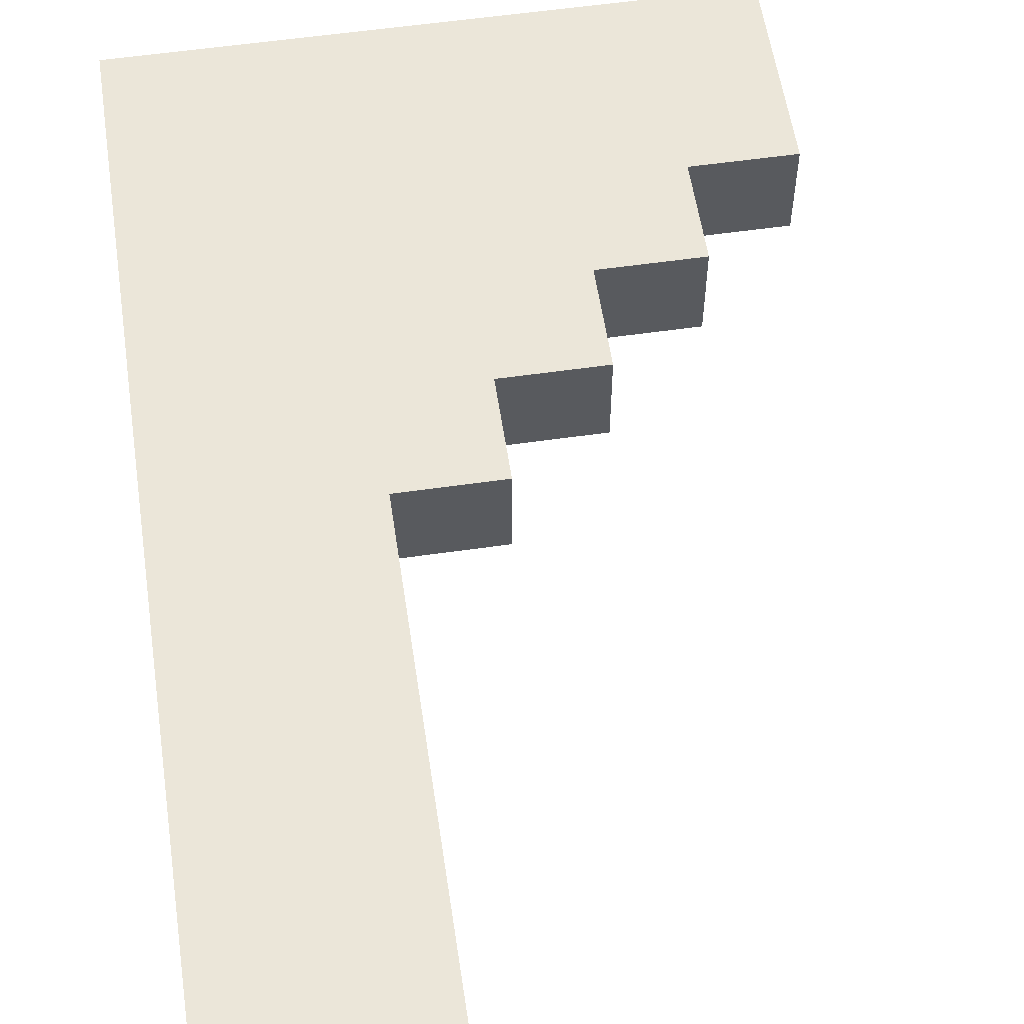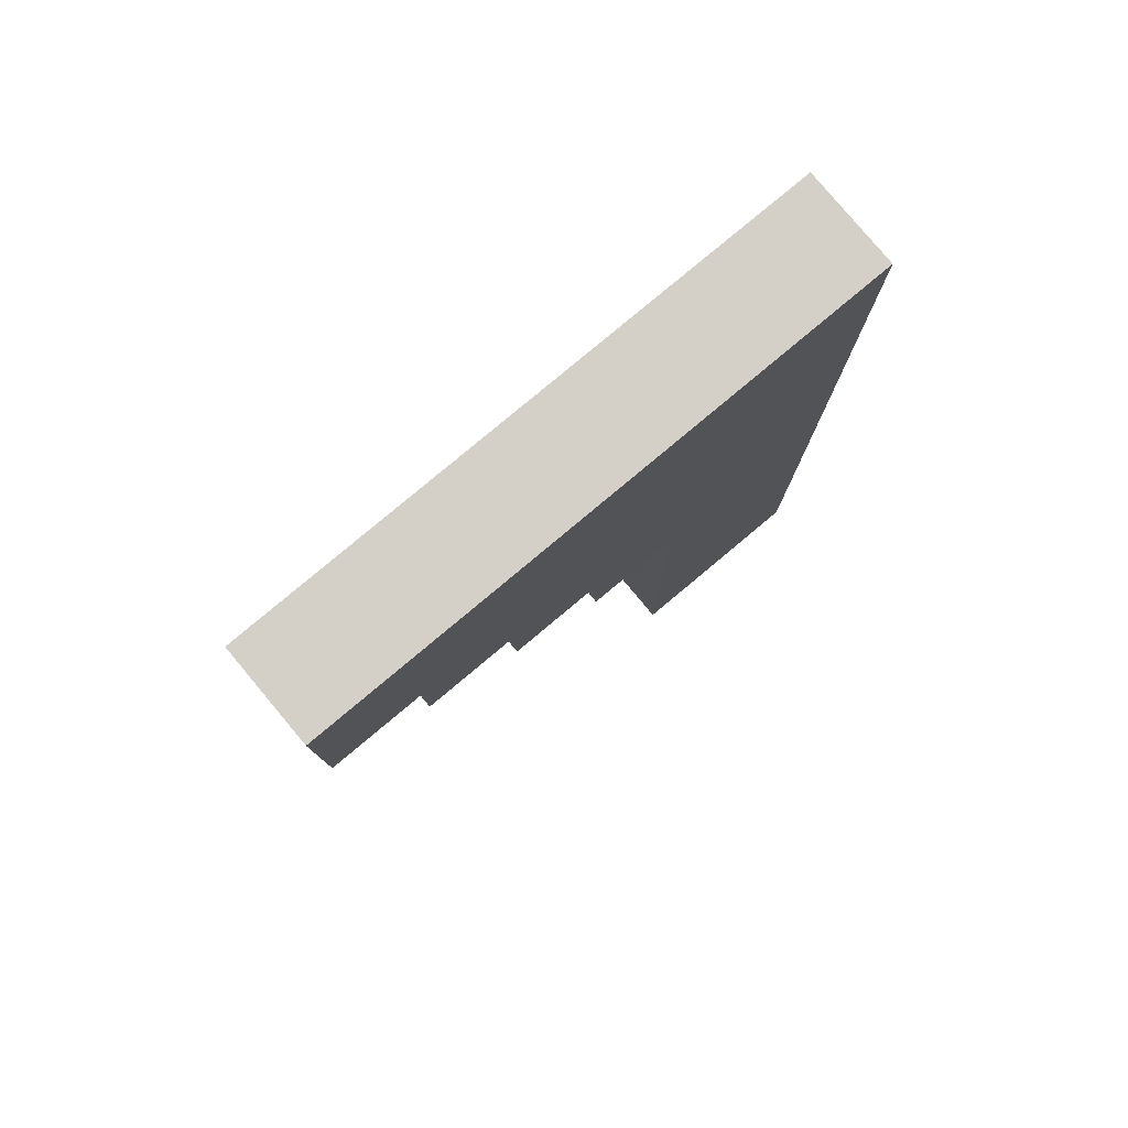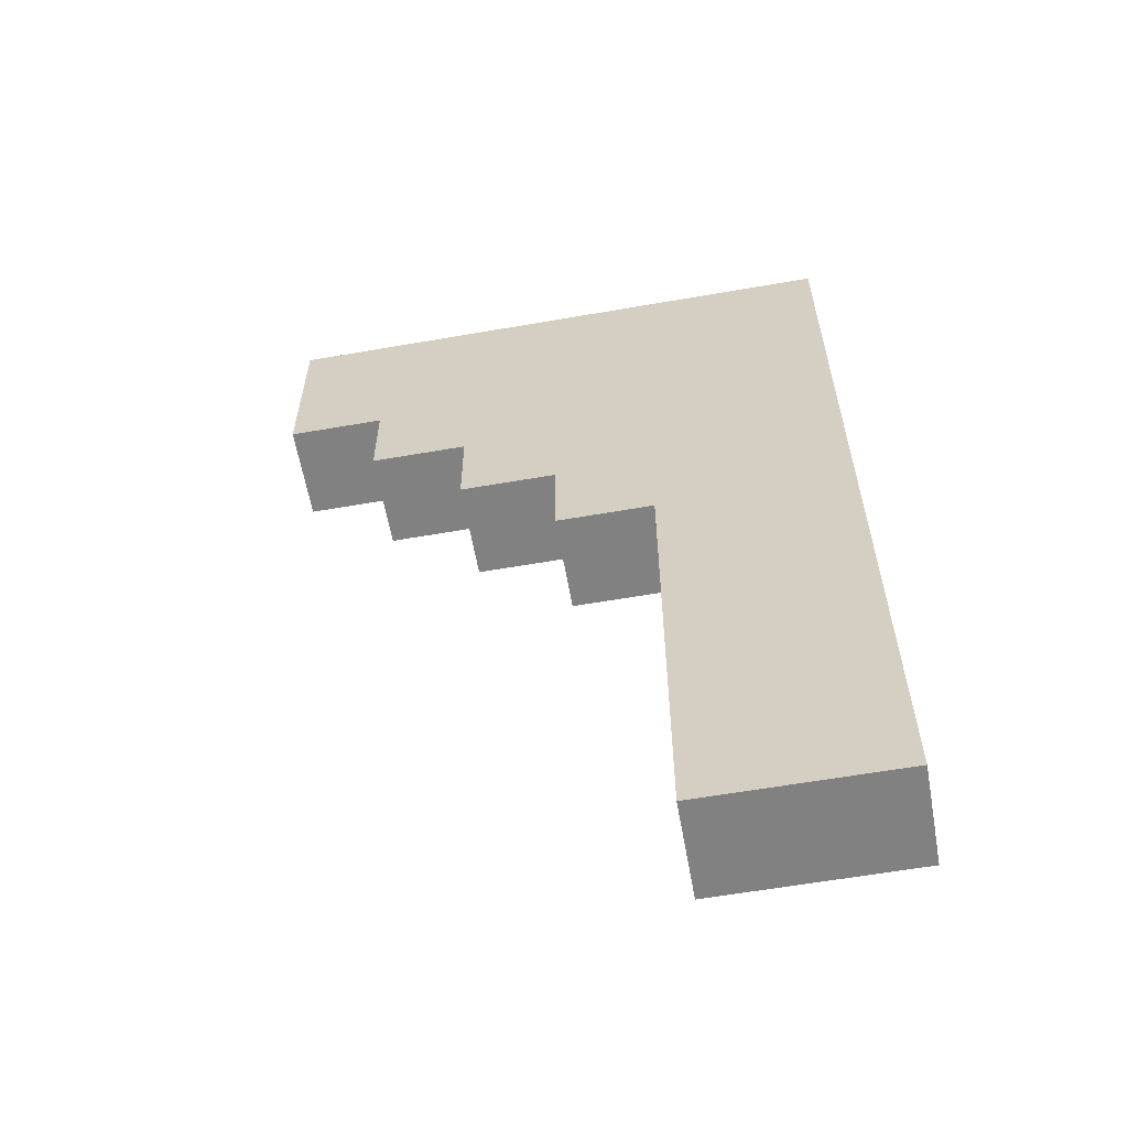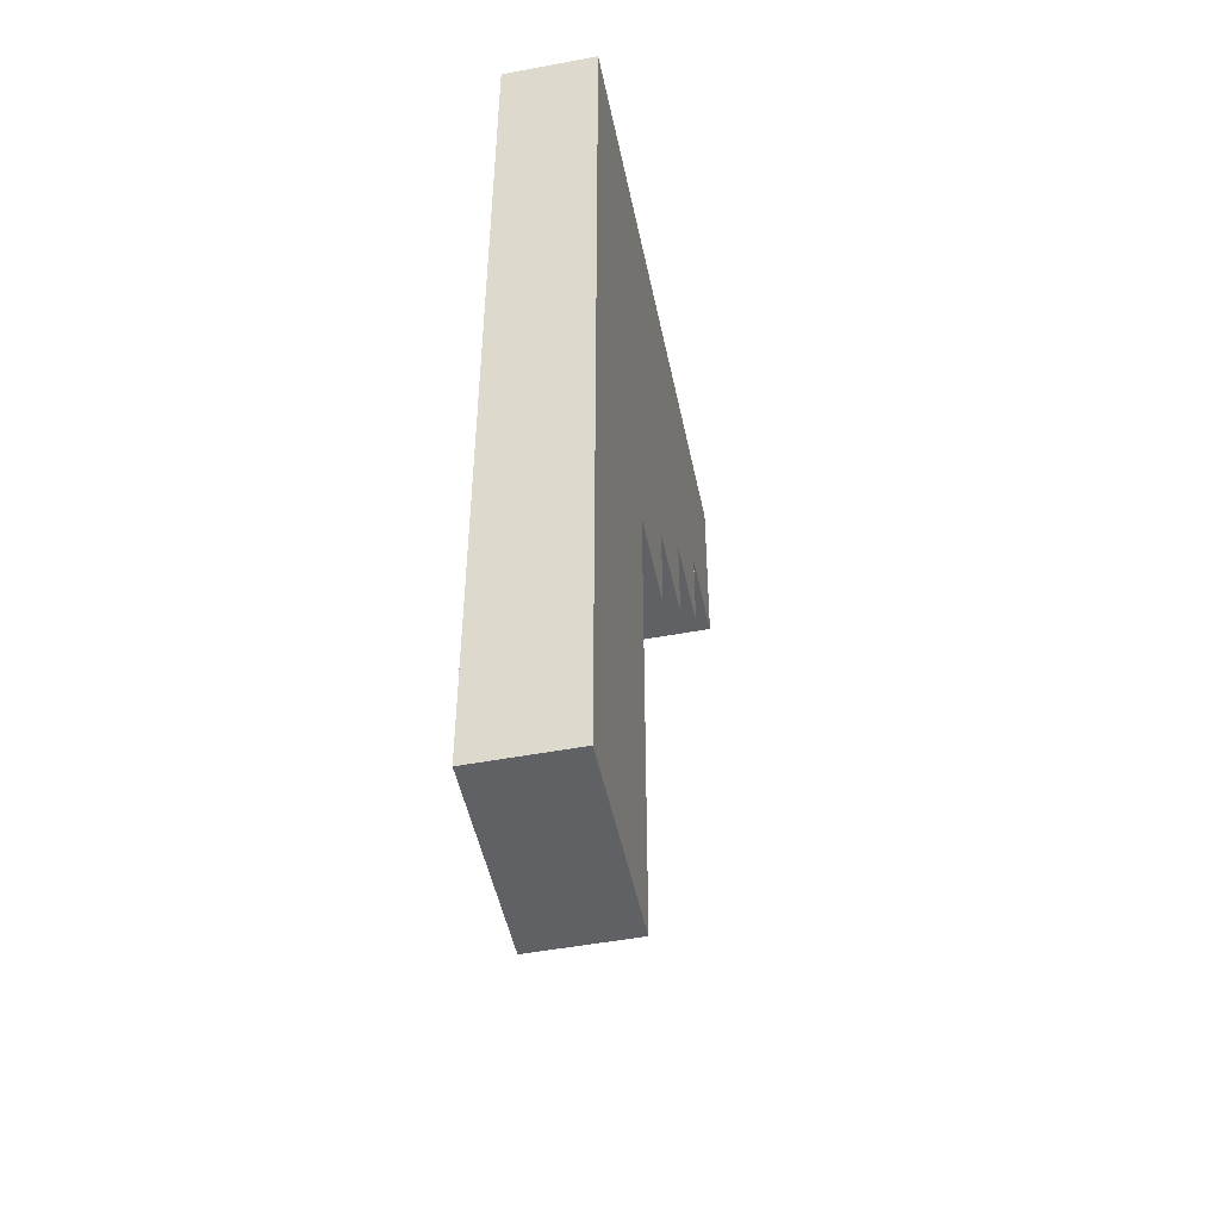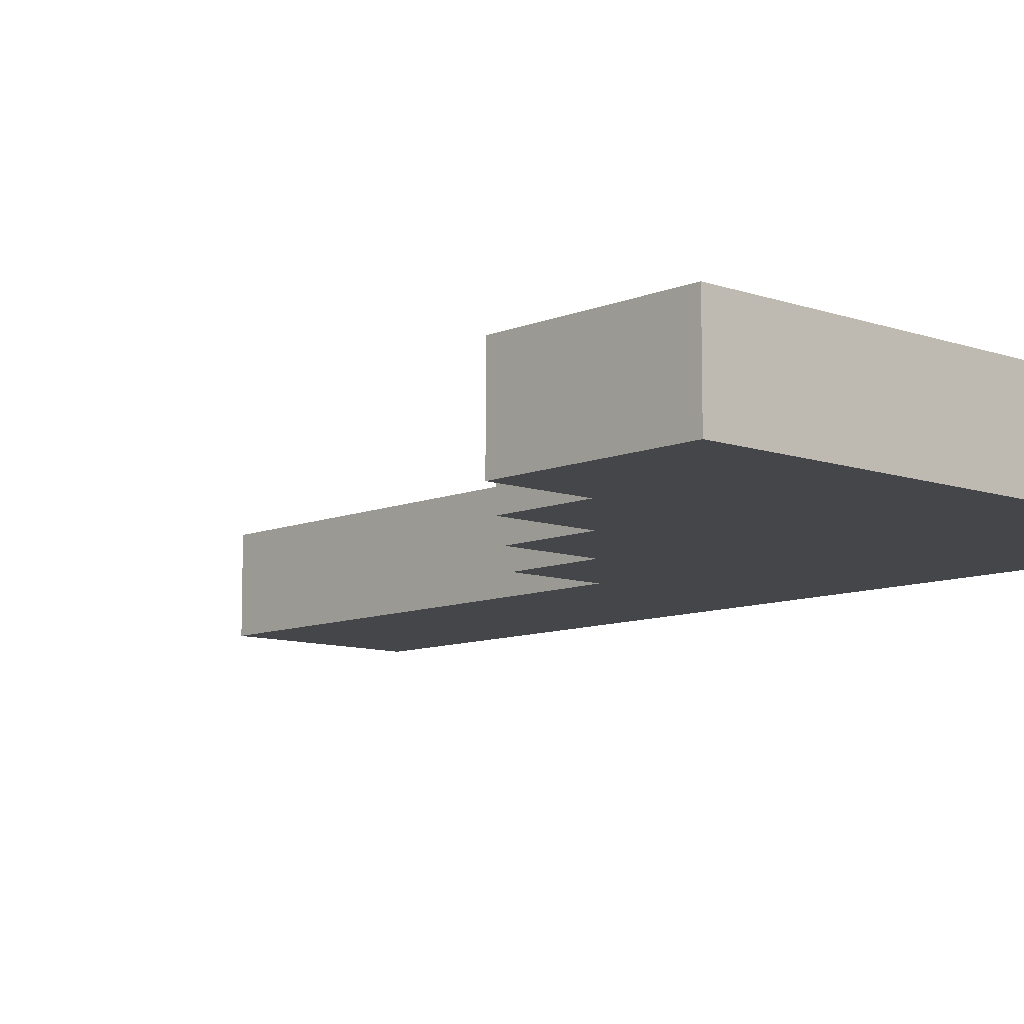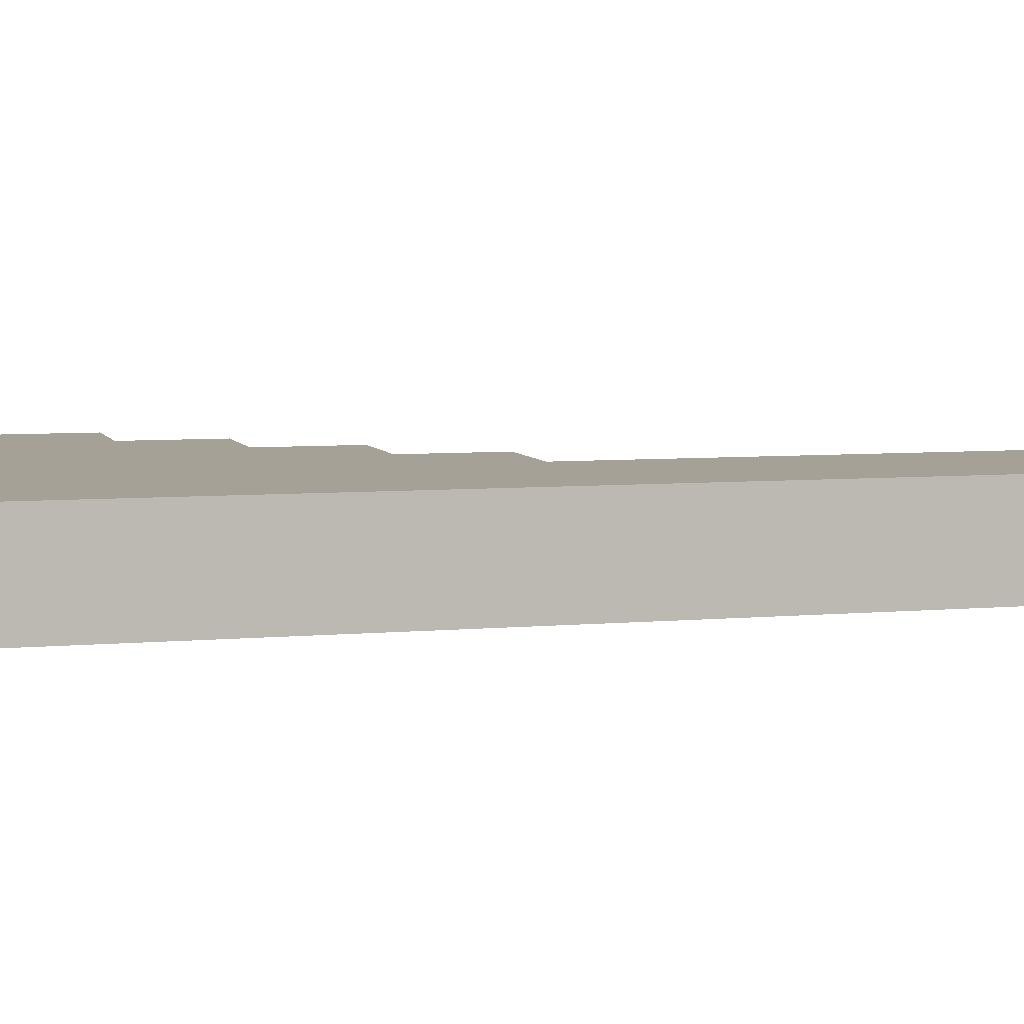
<metadata>
{"format":"obj","ext":"obj","renderer":"f3d","projection":"perspective","resolution":1024,"background":"white","views":[{"elev":57.3,"azim":-8.5,"up":"+Z"},{"elev":79.9,"azim":140.1,"up":"+Y"},{"elev":-60.4,"azim":-169.9,"up":"+Y"},{"elev":-49.5,"azim":-78.3,"up":"+Y"},{"elev":-9.5,"azim":137.4,"up":"+Z"},{"elev":6.0,"azim":-105.7,"up":"+Z"}]}
</metadata>
<code>
o
v -0.1 0 0.1
v -0.1 0 -1.49e-08
v -0.1 1 0.1
v -0.1 1 -1.49e-08
v 0.1 0 0.1
v 0.1 0 -1.49e-08
v 0.1 0.1 0.1
v 0.1 0.1 -1.49e-08
v 0.1 0.2 0.1
v 0.1 0.2 -1.49e-08
v 0.1 0.3 0.1
v 0.1 0.3 -1.49e-08
v 0.1 0.4 0.1
v 0.1 0.4 -1.49e-08
v 0.1 0.5 0.1
v 0.1 0.5 -1.49e-08
v 0.2 0.5 0.1
v 0.2 0.5 -1.49e-08
v 0.2 0.6 0.1
v 0.2 0.6 -1.49e-08
v 0.3 0.6 0.1
v 0.3 0.6 -1.49e-08
v 0.3 0.7 0.1
v 0.3 0.7 -1.49e-08
v 0.4 0.7 0.1
v 0.4 0.7 -1.49e-08
v 0.4 0.8 0.1
v 0.4 0.8 -1.49e-08
v 0.5 0.8 0.1
v 0.5 0.8 -1.49e-08
v 0.5 1 0.1
v 0.5 1 -1.49e-08
v -0.1 0 0.1
v -0.1 1 0.1
v 1.49e-08 0 0.1
v 1.49e-08 0.1 0.1
v 1.49e-08 0.2 0.1
v 1.49e-08 0.3 0.1
v 1.49e-08 0.4 0.1
v 1.49e-08 0.5 0.1
v 1.49e-08 0.6 0.1
v 1.49e-08 0.7 0.1
v 1.49e-08 0.8 0.1
v 1.49e-08 0.9 0.1
v 0.1 0 0.1
v 0.1 0.1 0.1
v 0.1 0.2 0.1
v 0.1 0.3 0.1
v 0.1 0.4 0.1
v 0.1 0.5 0.1
v 0.1 0.6 0.1
v 0.1 0.7 0.1
v 0.1 0.8 0.1
v 0.1 0.9 0.1
v 0.1 1 0.1
v 0.2 0.5 0.1
v 0.2 0.6 0.1
v 0.3 0.6 0.1
v 0.3 0.7 0.1
v 0.4 0.7 0.1
v 0.4 0.8 0.1
v 0.5 0.8 0.1
v 0.5 1 0.1
v -0.1 0 -1.49e-08
v -0.1 1 -1.49e-08
v 1.49e-08 0 -1.49e-08
v 1.49e-08 0.1 -1.49e-08
v 1.49e-08 0.2 -1.49e-08
v 1.49e-08 0.3 -1.49e-08
v 1.49e-08 0.4 -1.49e-08
v 1.49e-08 0.5 -1.49e-08
v 1.49e-08 0.6 -1.49e-08
v 1.49e-08 0.7 -1.49e-08
v 1.49e-08 0.8 -1.49e-08
v 1.49e-08 0.9 -1.49e-08
v 0.1 0 -1.49e-08
v 0.1 0.1 -1.49e-08
v 0.1 0.2 -1.49e-08
v 0.1 0.3 -1.49e-08
v 0.1 0.4 -1.49e-08
v 0.1 0.5 -1.49e-08
v 0.1 0.6 -1.49e-08
v 0.1 0.7 -1.49e-08
v 0.1 0.8 -1.49e-08
v 0.1 0.9 -1.49e-08
v 0.1 1 -1.49e-08
v 0.2 0.5 -1.49e-08
v 0.2 0.6 -1.49e-08
v 0.3 0.6 -1.49e-08
v 0.3 0.7 -1.49e-08
v 0.4 0.7 -1.49e-08
v 0.4 0.8 -1.49e-08
v 0.5 0.8 -1.49e-08
v 0.5 1 -1.49e-08
v -0.1 0 0.1
v 1.49e-08 0 0.1
v 0.1 0 0.1
v -0.1 0 -1.49e-08
v 1.49e-08 0 -1.49e-08
v 0.1 0 -1.49e-08
v 0.1 0.5 0.1
v 0.2 0.5 0.1
v 0.1 0.5 -1.49e-08
v 0.2 0.5 -1.49e-08
v 0.2 0.6 0.1
v 0.3 0.6 0.1
v 0.2 0.6 -1.49e-08
v 0.3 0.6 -1.49e-08
v 0.3 0.7 0.1
v 0.4 0.7 0.1
v 0.3 0.7 -1.49e-08
v 0.4 0.7 -1.49e-08
v 0.4 0.8 0.1
v 0.5 0.8 0.1
v 0.4 0.8 -1.49e-08
v 0.5 0.8 -1.49e-08
v -0.1 1 0.1
v 0.1 1 0.1
v 0.5 1 0.1
v -0.1 1 -1.49e-08
v 0.1 1 -1.49e-08
v 0.5 1 -1.49e-08
f 3 2 1
f 4 2 3
f 5 6 7
f 7 6 8
f 7 8 9
f 9 8 10
f 9 10 11
f 11 10 12
f 11 12 13
f 13 12 14
f 13 14 15
f 15 14 16
f 17 18 19
f 19 18 20
f 21 22 23
f 23 22 24
f 25 26 27
f 27 26 28
f 29 30 31
f 31 30 32
f 35 34 33
f 36 34 35
f 37 34 36
f 38 34 37
f 39 34 38
f 40 34 39
f 41 34 40
f 42 34 41
f 43 34 42
f 44 34 43
f 45 36 35
f 46 37 36
f 46 36 45
f 47 38 37
f 47 37 46
f 48 39 38
f 48 38 47
f 49 40 39
f 49 39 48
f 50 41 40
f 50 40 49
f 51 42 41
f 51 41 50
f 52 43 42
f 52 42 51
f 53 44 43
f 53 43 52
f 54 34 44
f 54 44 53
f 55 34 54
f 56 53 52
f 56 55 54
f 56 54 53
f 56 52 51
f 56 51 50
f 57 55 56
f 58 55 57
f 59 55 58
f 60 55 59
f 61 55 60
f 62 55 61
f 63 55 62
f 64 65 66
f 66 65 67
f 67 65 68
f 68 65 69
f 69 65 70
f 70 65 71
f 71 65 72
f 72 65 73
f 73 65 74
f 74 65 75
f 66 67 76
f 67 68 77
f 76 67 77
f 68 69 78
f 77 68 78
f 69 70 79
f 78 69 79
f 70 71 80
f 79 70 80
f 71 72 81
f 80 71 81
f 72 73 82
f 81 72 82
f 73 74 83
f 82 73 83
f 74 75 84
f 83 74 84
f 75 65 85
f 84 75 85
f 85 65 86
f 83 84 87
f 85 86 87
f 84 85 87
f 82 83 87
f 81 82 87
f 87 86 88
f 88 86 89
f 89 86 90
f 90 86 91
f 91 86 92
f 92 86 93
f 93 86 94
f 98 96 95
f 99 97 96
f 99 96 98
f 100 97 99
f 103 102 101
f 104 102 103
f 107 106 105
f 108 106 107
f 111 110 109
f 112 110 111
f 115 114 113
f 116 114 115
f 117 118 120
f 118 119 121
f 120 118 121
f 121 119 122

</code>
